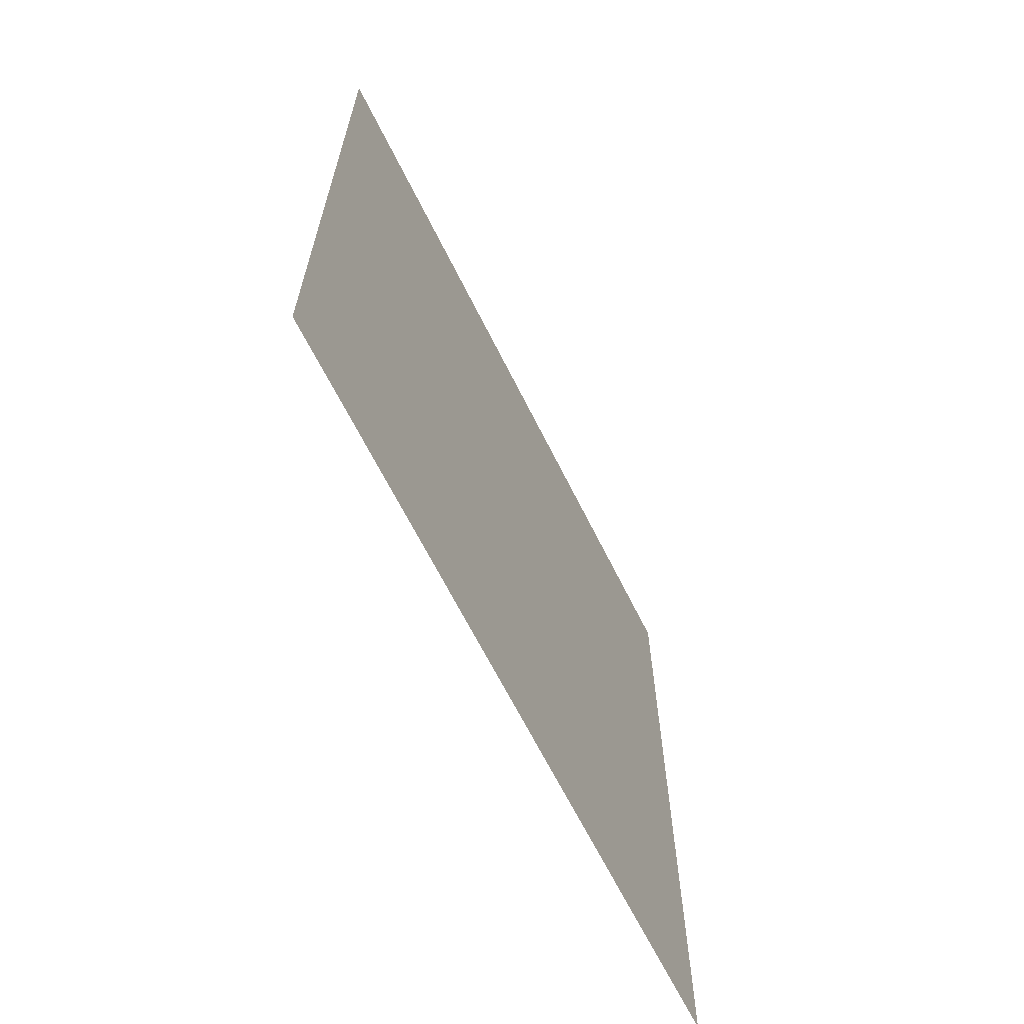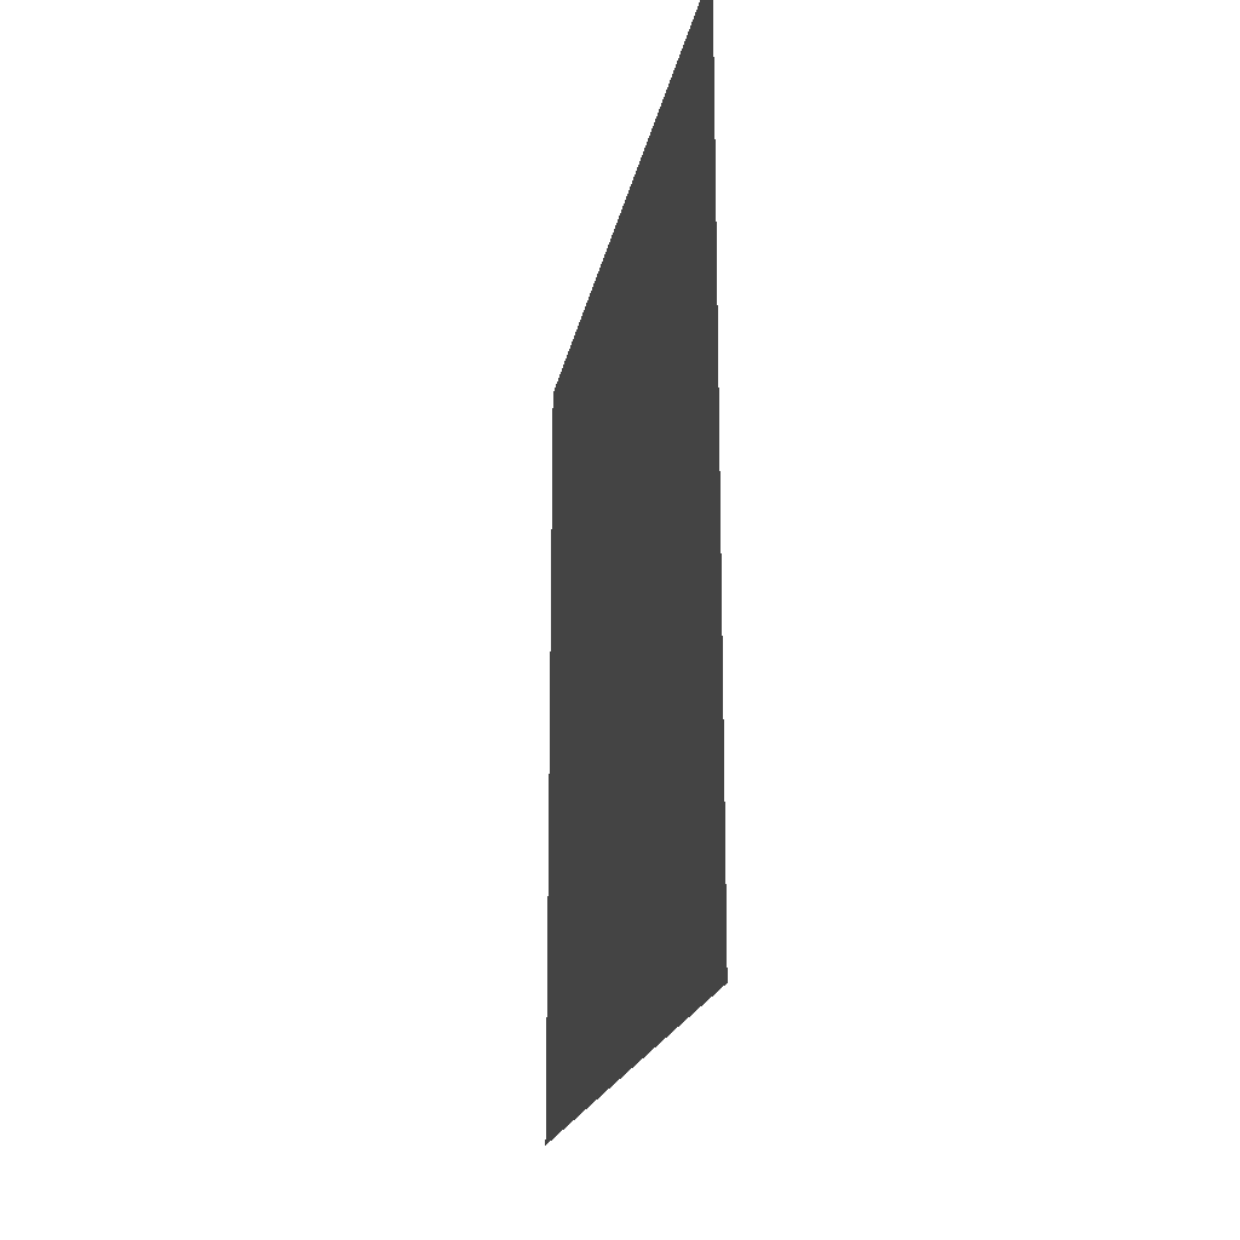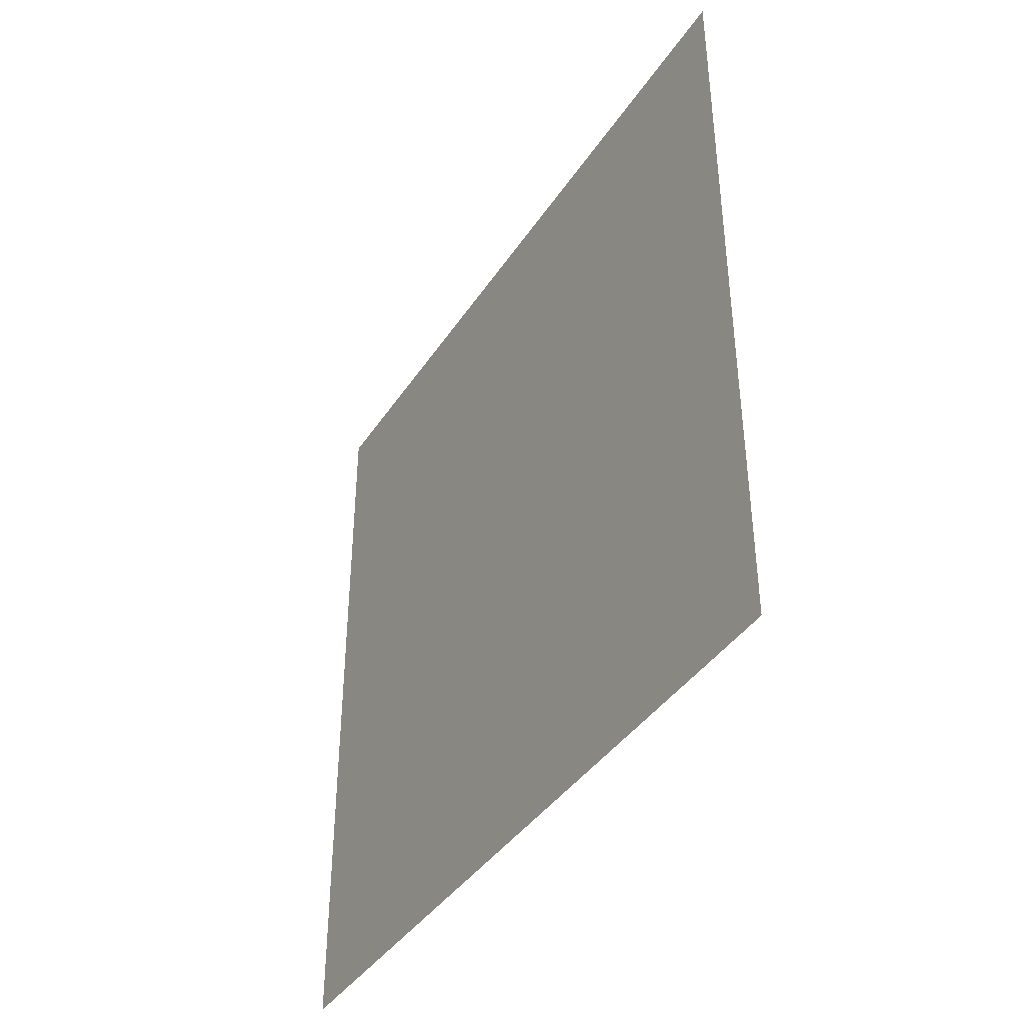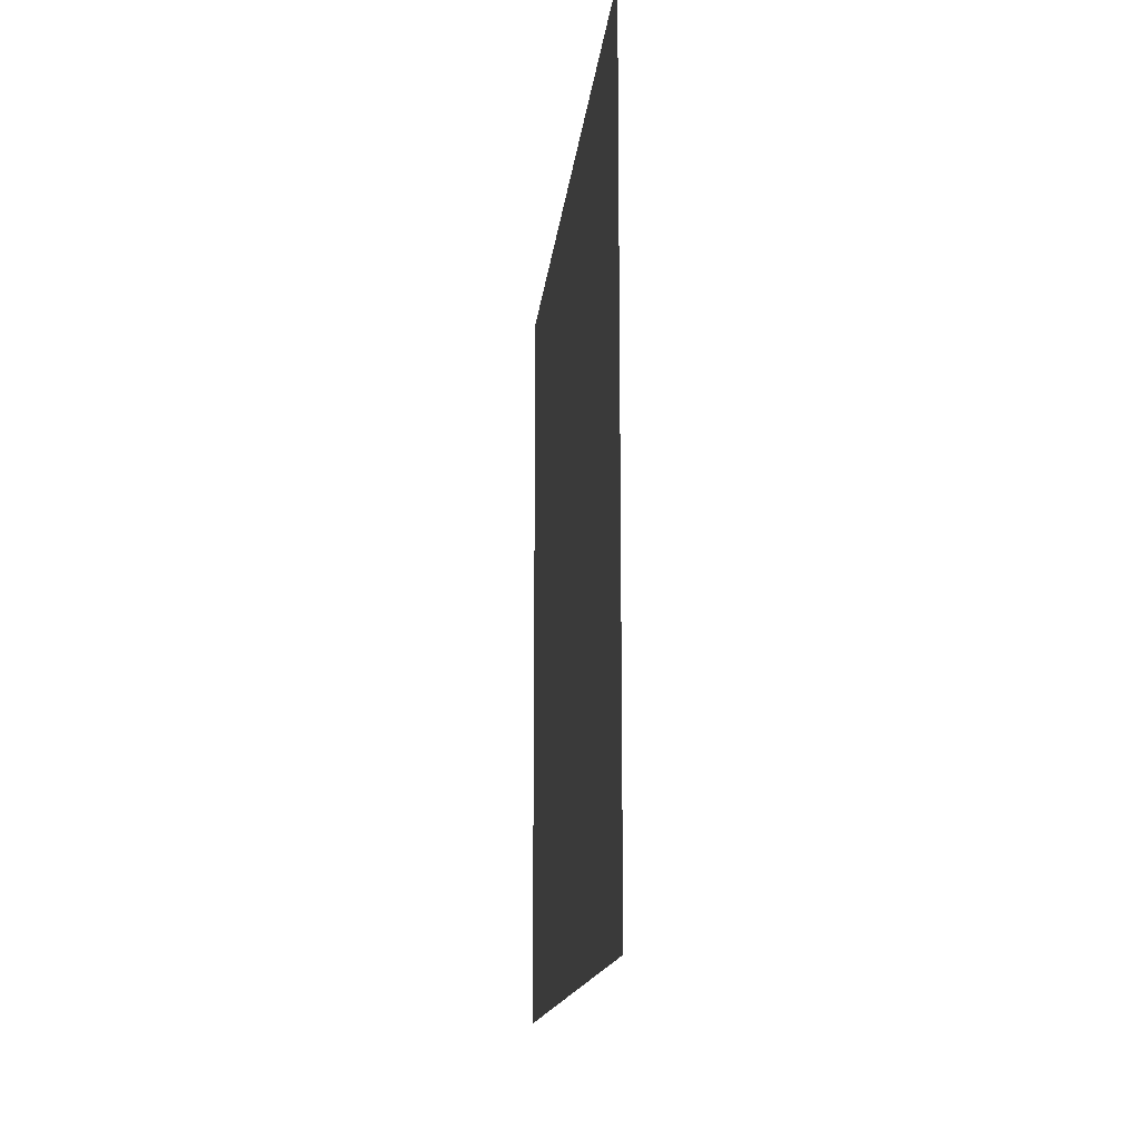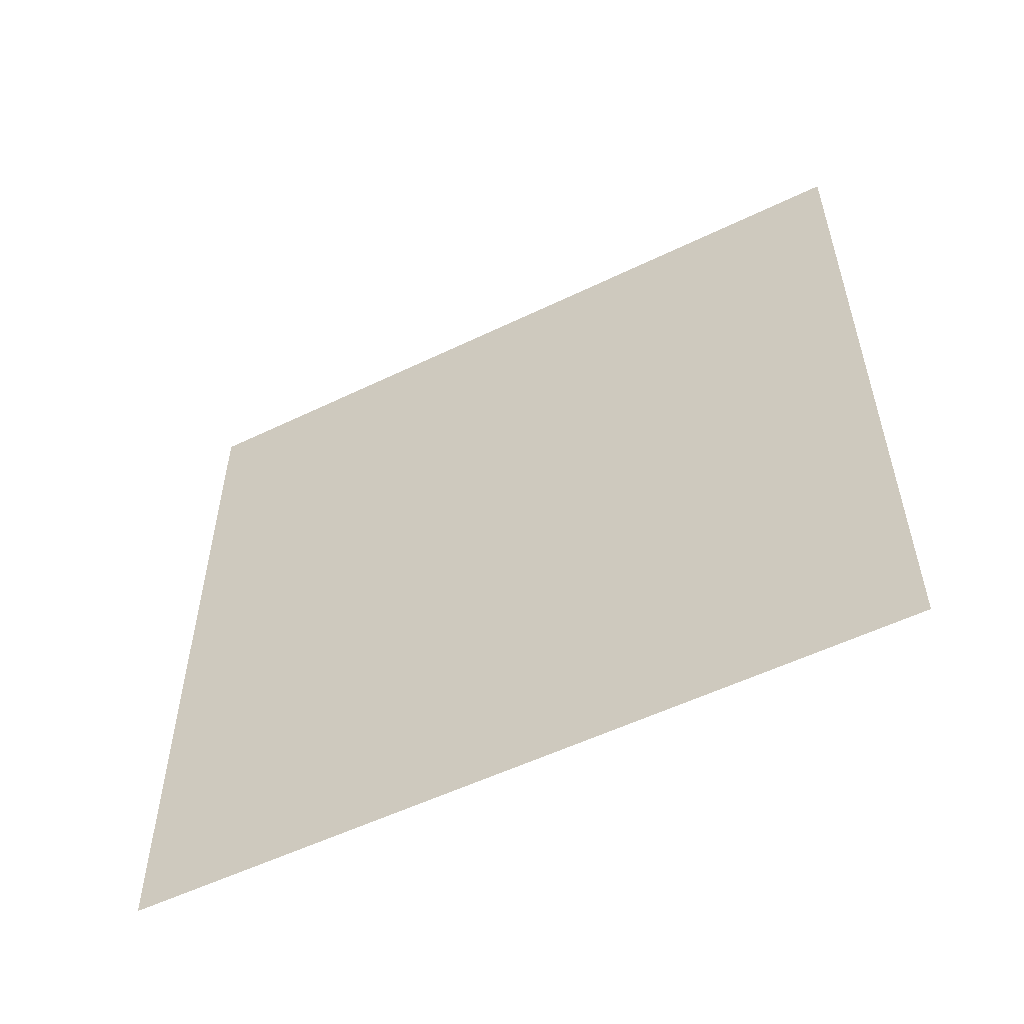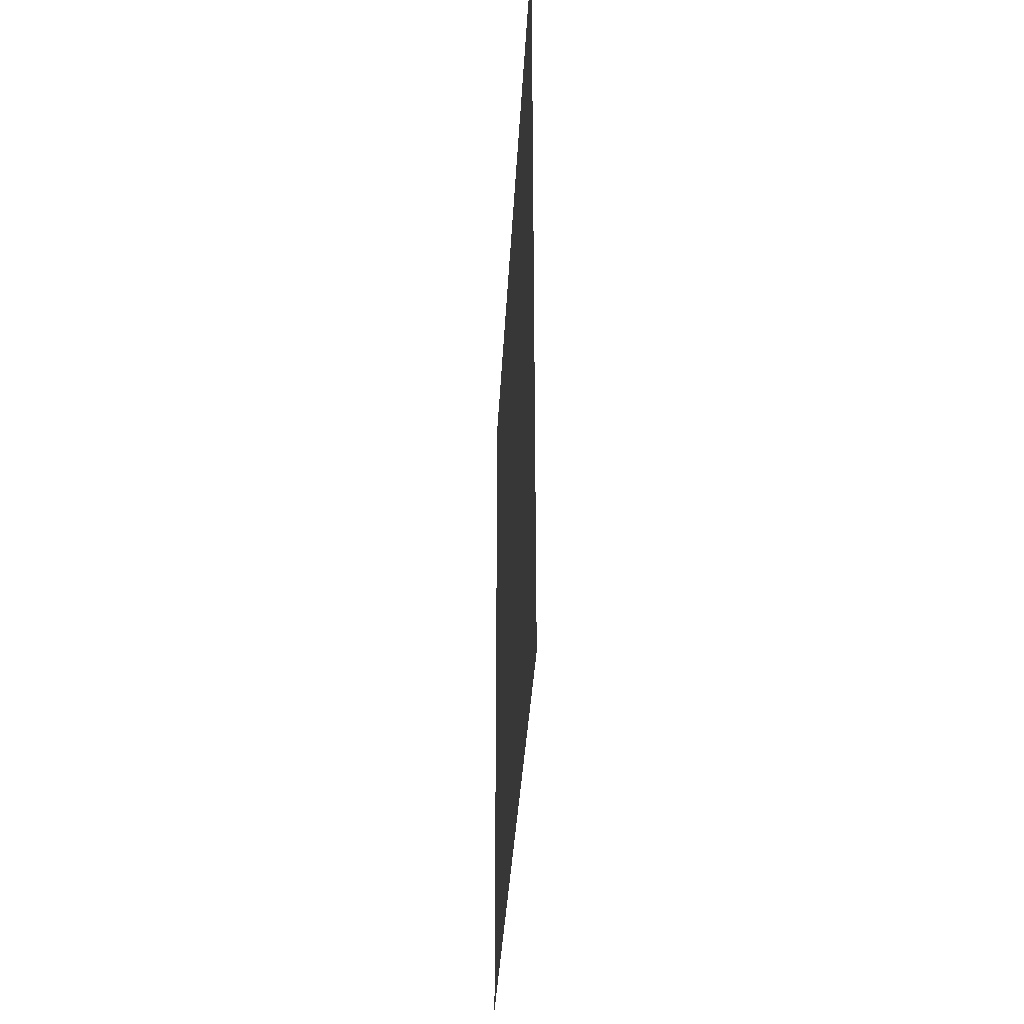
<metadata>
{"format":"obj","ext":"obj","renderer":"f3d","projection":"perspective","resolution":1024,"background":"white","views":[{"elev":-65.3,"azim":26.4,"up":"+Y"},{"elev":-19.7,"azim":-10.4,"up":"+Y"},{"elev":-40.1,"azim":149.8,"up":"+Y"},{"elev":-14.8,"azim":174.3,"up":"+Y"},{"elev":-54.7,"azim":-62.9,"up":"+Y"},{"elev":-33.8,"azim":-2.8,"up":"+Y"}]}
</metadata>
<code>
o Plane
v 0 -0.5 0.5
v 0 0.5 0.5
v 0 -0.5 -0.5
v 0 0.5 -0.5
f 2 3 1
f 2 4 3

</code>
